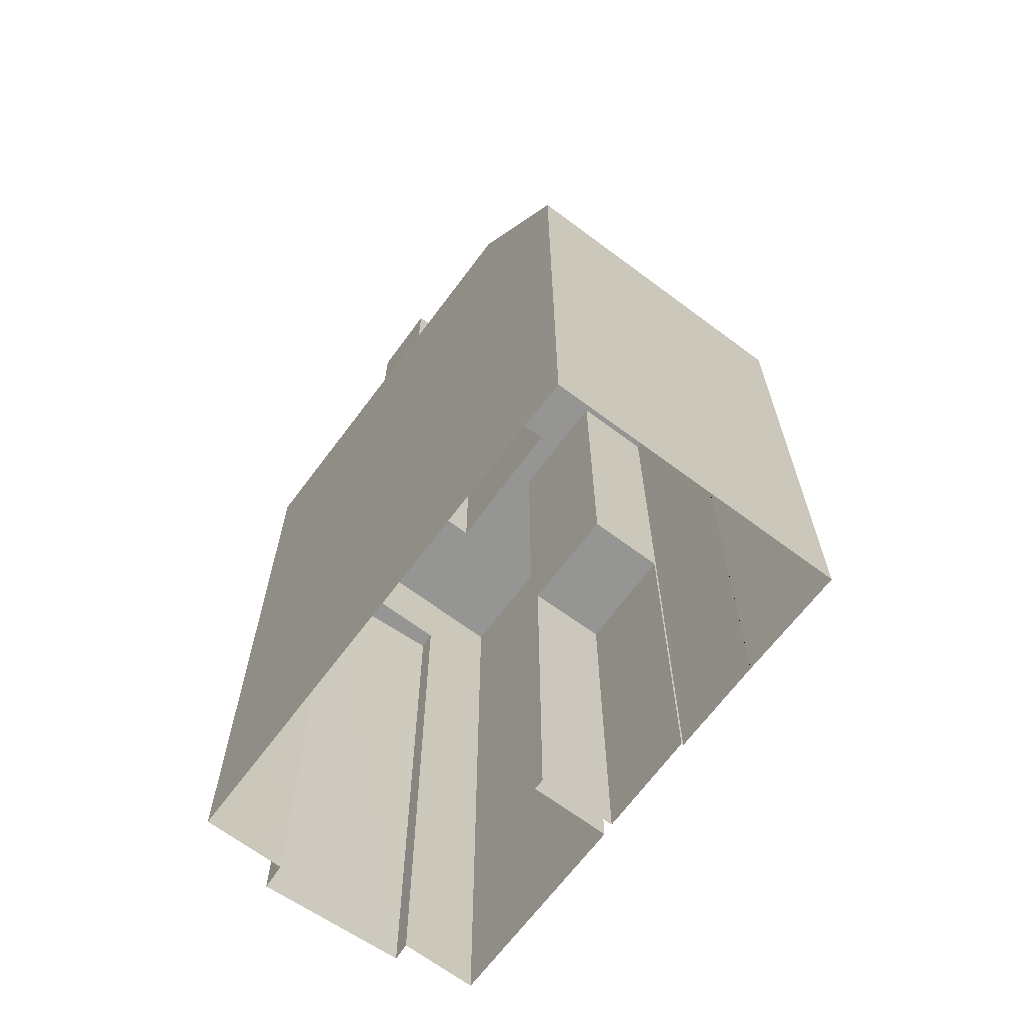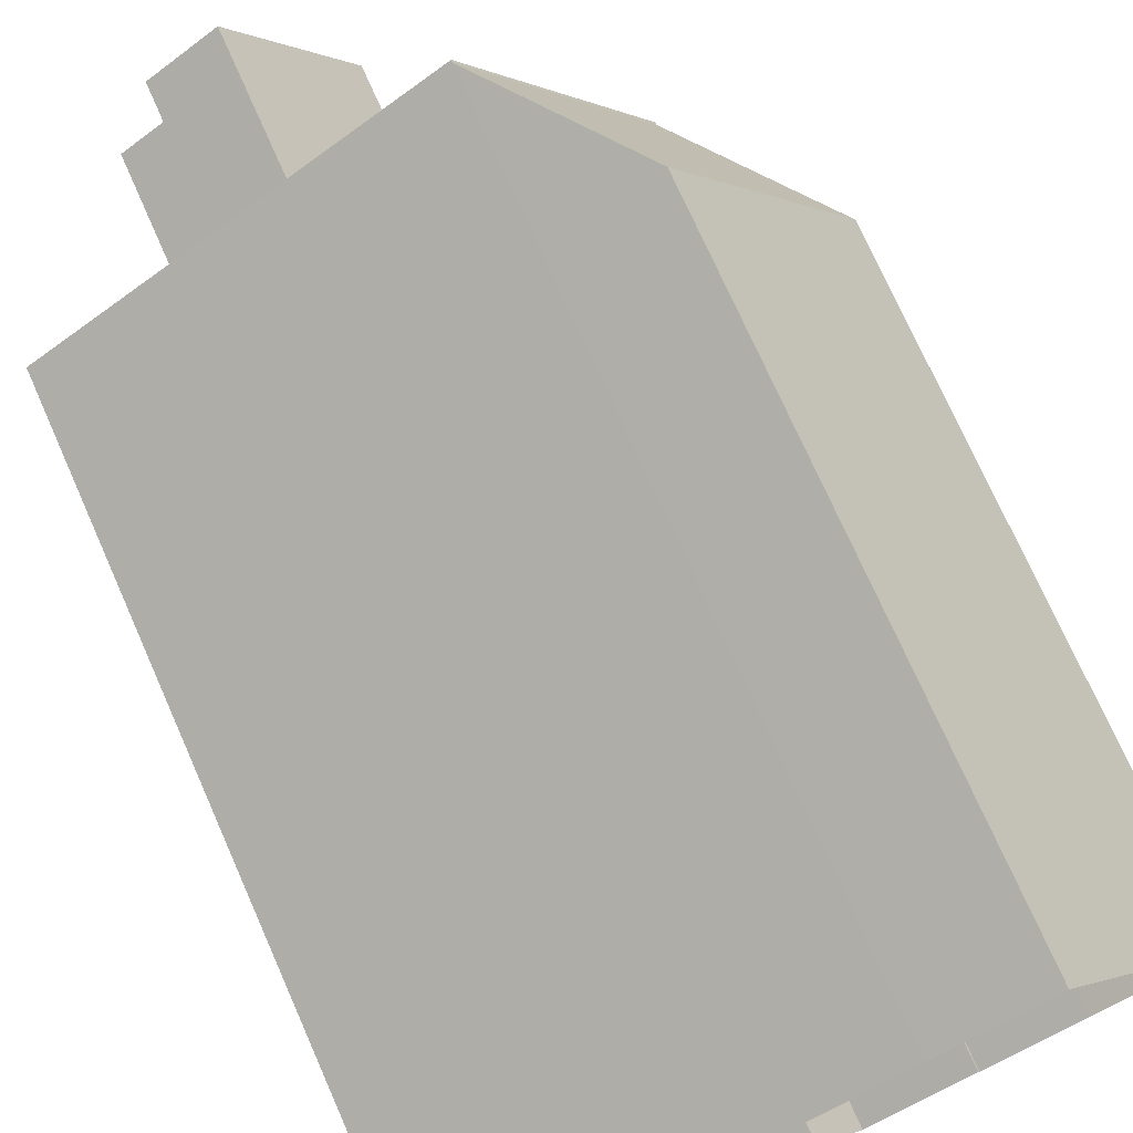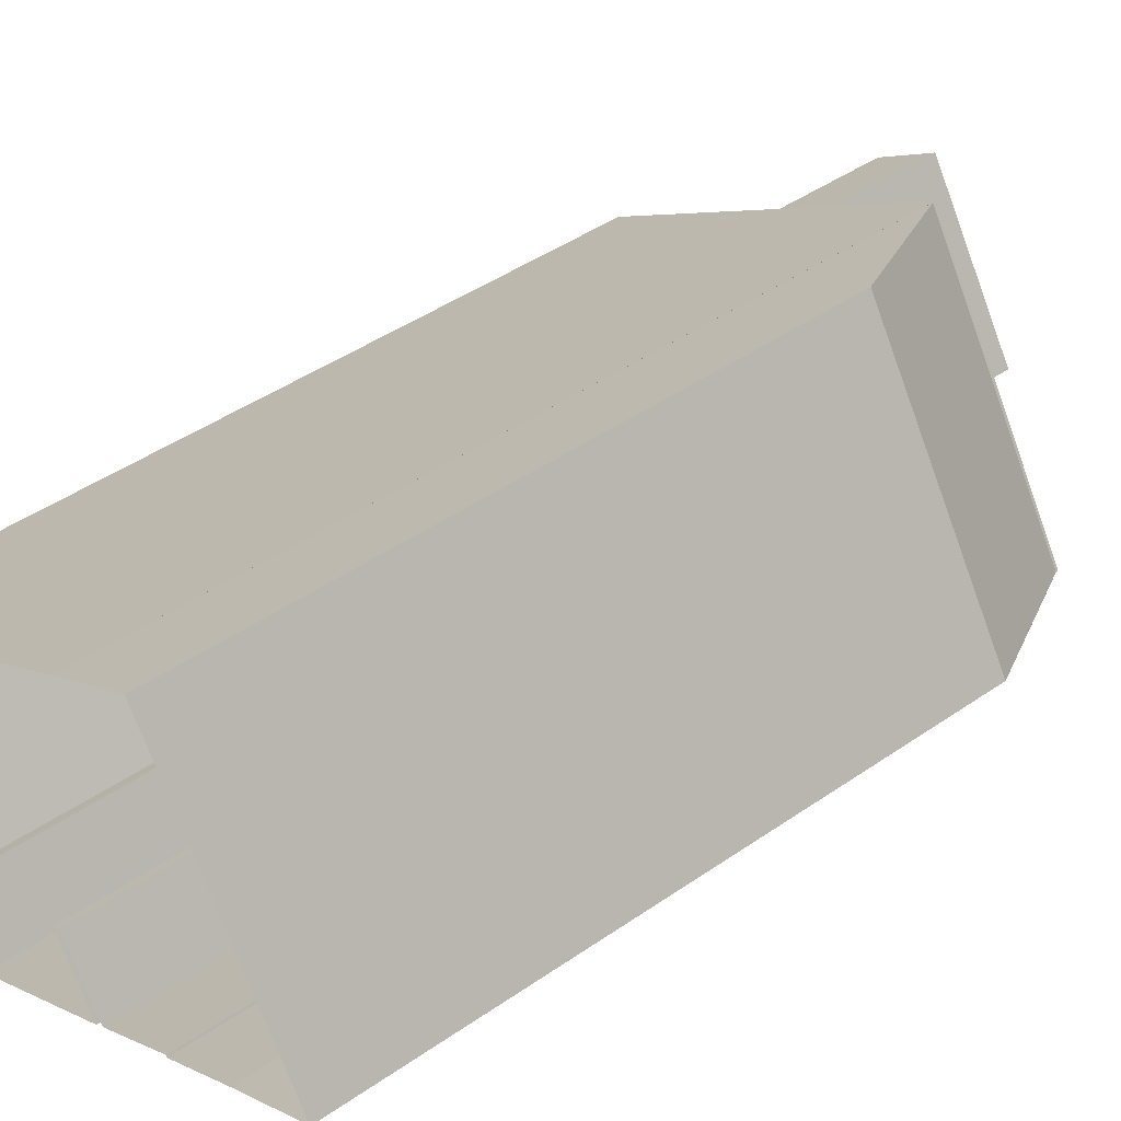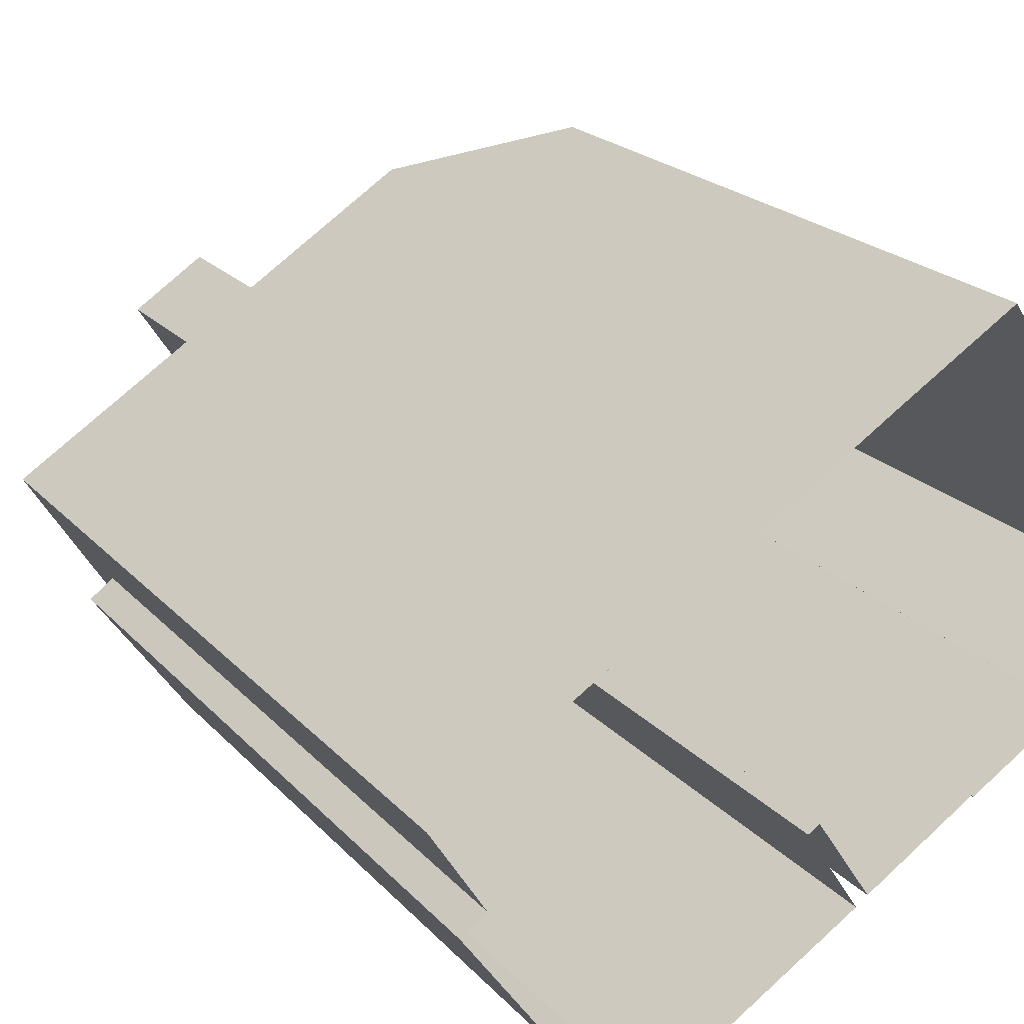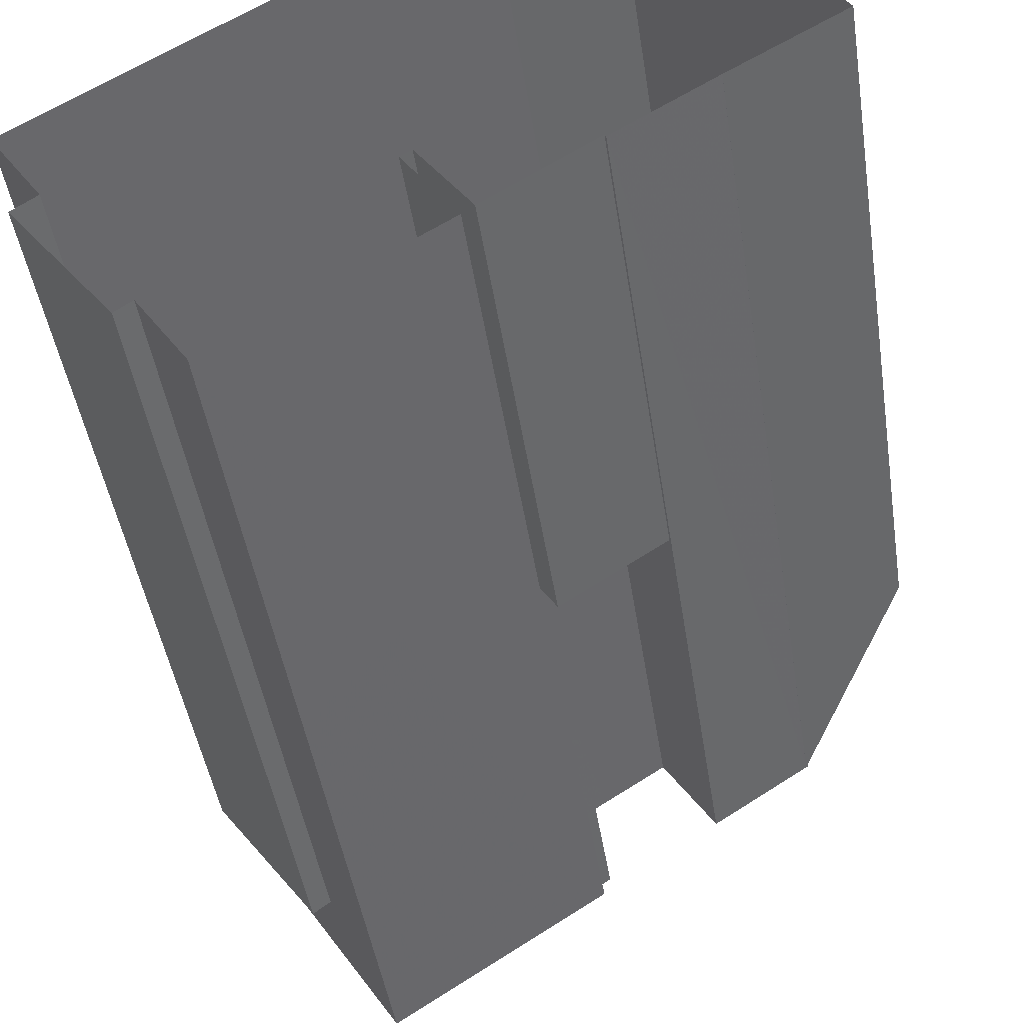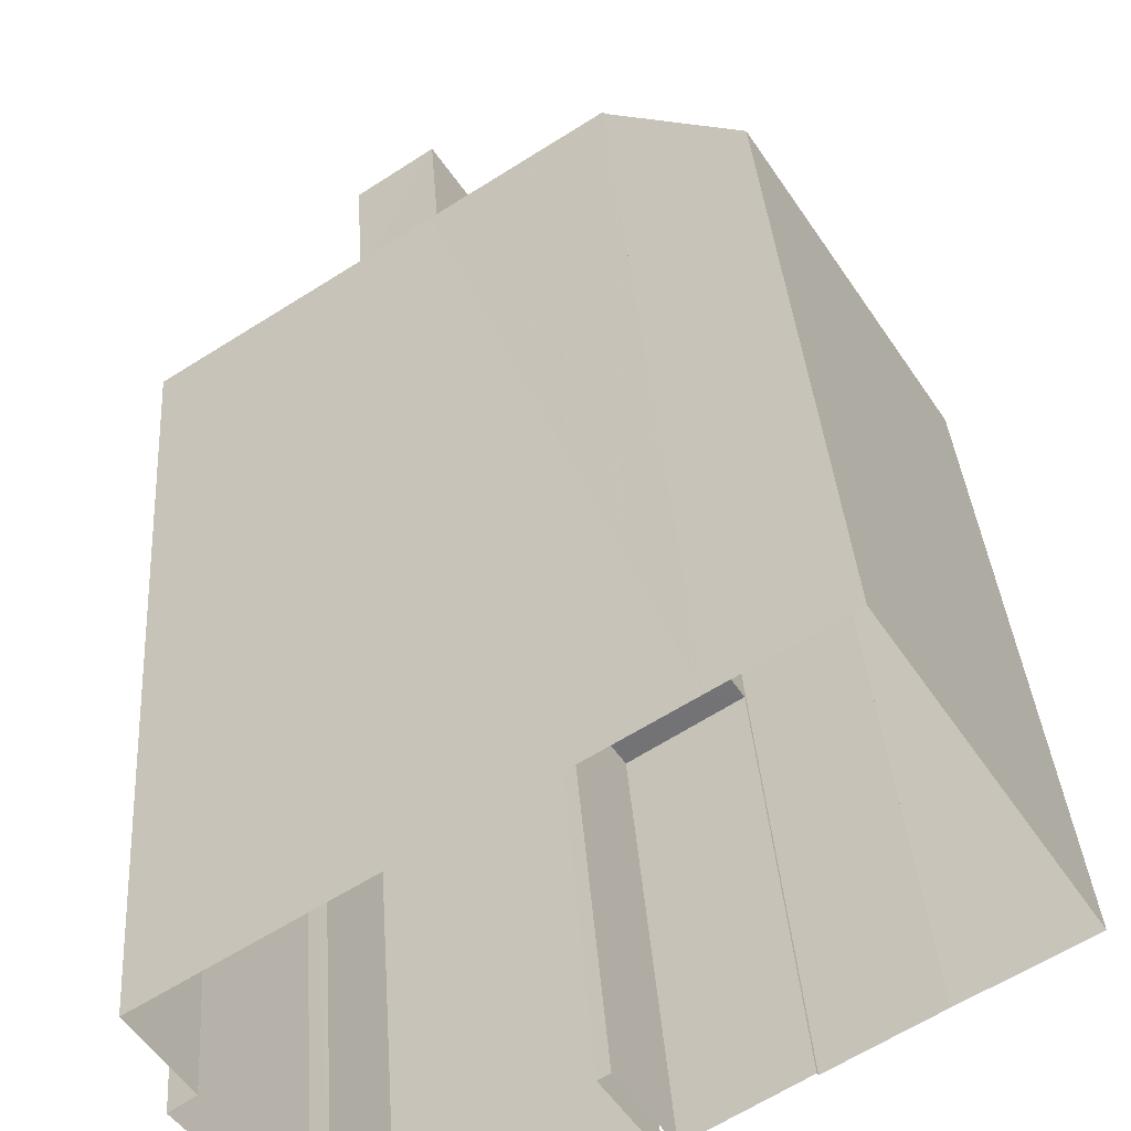
<metadata>
{"format":"obj","ext":"obj","renderer":"f3d","projection":"perspective","resolution":1024,"background":"white","views":[{"elev":-67.4,"azim":-159.6,"up":"+Z"},{"elev":73.8,"azim":156.1,"up":"+Y"},{"elev":44.1,"azim":-129.1,"up":"+Y"},{"elev":20.4,"azim":151.4,"up":"+Y"},{"elev":-43.9,"azim":-171.5,"up":"+Y"},{"elev":34.3,"azim":176.1,"up":"+Y"}]}
</metadata>
<code>
v -1.236e+04 -3.475e+04 55.72
v -1.236e+04 -3.475e+04 37.47
v -1.236e+04 -3.475e+04 37.47
v -1.236e+04 -3.475e+04 55.74
v -1.236e+04 -3.475e+04 37.47
v -1.236e+04 -3.475e+04 60.37
v -1.236e+04 -3.476e+04 37.47
v -1.236e+04 -3.476e+04 60.45
v -1.236e+04 -3.476e+04 37.47
v -1.236e+04 -3.476e+04 60.46
v -1.236e+04 -3.475e+04 60.45
v -1.235e+04 -3.476e+04 37.47
v -1.234e+04 -3.476e+04 37.47
v -1.235e+04 -3.476e+04 57.77
v -1.234e+04 -3.476e+04 60.45
v -1.235e+04 -3.476e+04 37.47
v -1.235e+04 -3.476e+04 57.77
v -1.235e+04 -3.476e+04 37.47
v -1.235e+04 -3.476e+04 60.45
v -1.235e+04 -3.476e+04 60.45
v -1.235e+04 -3.476e+04 37.47
v -1.235e+04 -3.476e+04 60.45
v -1.235e+04 -3.476e+04 37.47
v -1.236e+04 -3.476e+04 60.45
v -1.236e+04 -3.476e+04 49.63
v -1.236e+04 -3.476e+04 60.45
v -1.235e+04 -3.476e+04 49.63
v -1.235e+04 -3.476e+04 37.47
v -1.236e+04 -3.476e+04 49.63
v -1.236e+04 -3.476e+04 37.47
v -1.236e+04 -3.476e+04 37.47
v -1.236e+04 -3.476e+04 60.45
v -1.236e+04 -3.476e+04 60.38
v -1.236e+04 -3.476e+04 60.45
v -1.236e+04 -3.475e+04 37.47
v -1.236e+04 -3.475e+04 60.45
v -1.235e+04 -3.475e+04 60.45
v -1.236e+04 -3.476e+04 60.45
v -1.236e+04 -3.476e+04 49.63
v -1.236e+04 -3.476e+04 37.47
v -1.235e+04 -3.475e+04 60.45
v -1.235e+04 -3.475e+04 64.58
v -1.235e+04 -3.475e+04 64.58
v -1.235e+04 -3.475e+04 60.45
v -1.235e+04 -3.475e+04 60.45
v -1.235e+04 -3.475e+04 64.58
v -1.235e+04 -3.476e+04 60.45
v -1.235e+04 -3.476e+04 64.58
v -1.235e+04 -3.476e+04 60.45
v -1.235e+04 -3.476e+04 64.58
v -1.235e+04 -3.476e+04 64.58
v -1.235e+04 -3.476e+04 60.45
v -1.235e+04 -3.476e+04 57.77
v -1.235e+04 -3.476e+04 37.47
v -1.235e+04 -3.476e+04 37.47
v -1.235e+04 -3.476e+04 57.77
f 16 18 21
f 54 55 16
f 3 2 7
f 23 13 12
f 12 54 16
f 35 13 5
f 3 7 9
f 2 5 7
f 7 30 31
f 30 28 40
f 16 21 23
f 5 23 28
f 12 16 23
f 13 23 5
f 7 5 30
f 5 28 30
f 1 2 3
f 4 1 3
f 5 2 1
f 6 5 1
f 7 8 9
f 9 8 10
f 8 11 10
f 9 4 3
f 9 10 4
f 12 13 14
f 13 15 14
f 16 17 18
f 14 15 19
f 17 14 19
f 18 17 19
f 20 21 18
f 19 20 18
f 21 22 23
f 21 20 22
f 24 25 26
f 26 27 22
f 22 27 23
f 23 27 28
f 26 25 27
f 25 24 29
f 30 29 31
f 31 29 32
f 29 24 32
f 8 31 32
f 8 7 31
f 33 34 6
f 5 6 35
f 35 6 36
f 6 34 36
f 15 13 37
f 37 35 36
f 37 13 35
f 33 38 34
f 27 39 40
f 28 27 40
f 29 40 39
f 29 30 40
f 41 42 43
f 41 44 42
f 45 43 46
f 45 41 43
f 47 46 48
f 47 45 46
f 49 48 50
f 49 47 48
f 49 50 51
f 52 49 51
f 52 51 42
f 44 52 42
f 14 53 54
f 12 14 54
f 53 55 54
f 53 56 55
f 16 55 56
f 17 16 56
f 38 10 11
f 10 33 4
f 4 33 1
f 1 33 6
f 10 38 33
f 8 32 24
f 38 11 34
f 11 36 34
f 24 11 8
f 44 37 36
f 26 52 24
f 52 44 24
f 44 36 11
f 24 44 11
f 26 22 52
f 44 41 37
f 47 41 45
f 22 49 52
f 41 15 37
f 20 49 22
f 19 49 20
f 15 47 49
f 15 49 19
f 47 15 41
f 29 39 27
f 25 29 27
f 43 42 46
f 42 51 46
f 46 50 48
f 46 51 50
f 17 56 53
f 14 17 53

</code>
